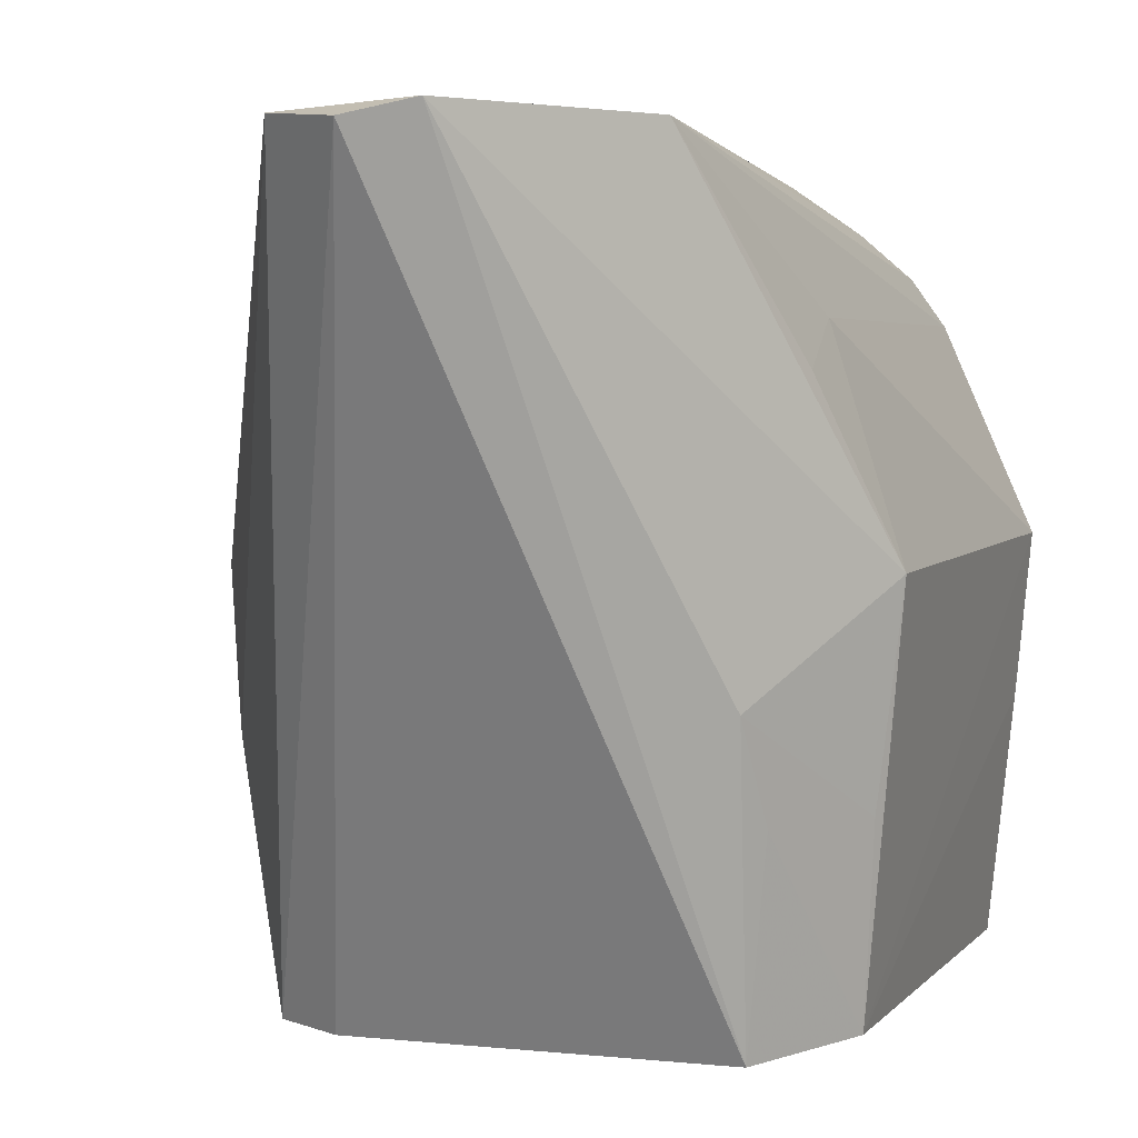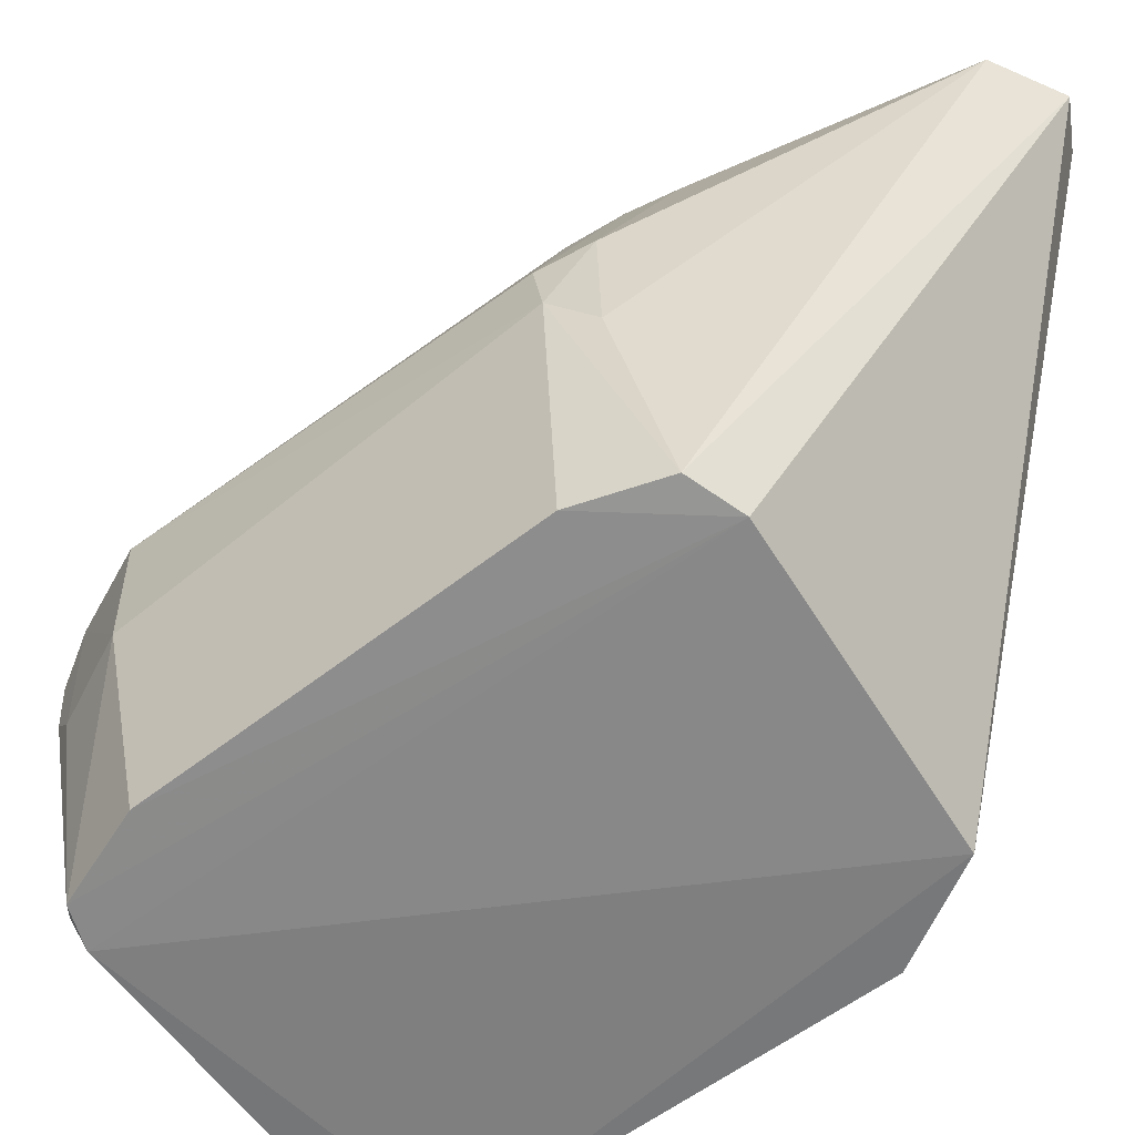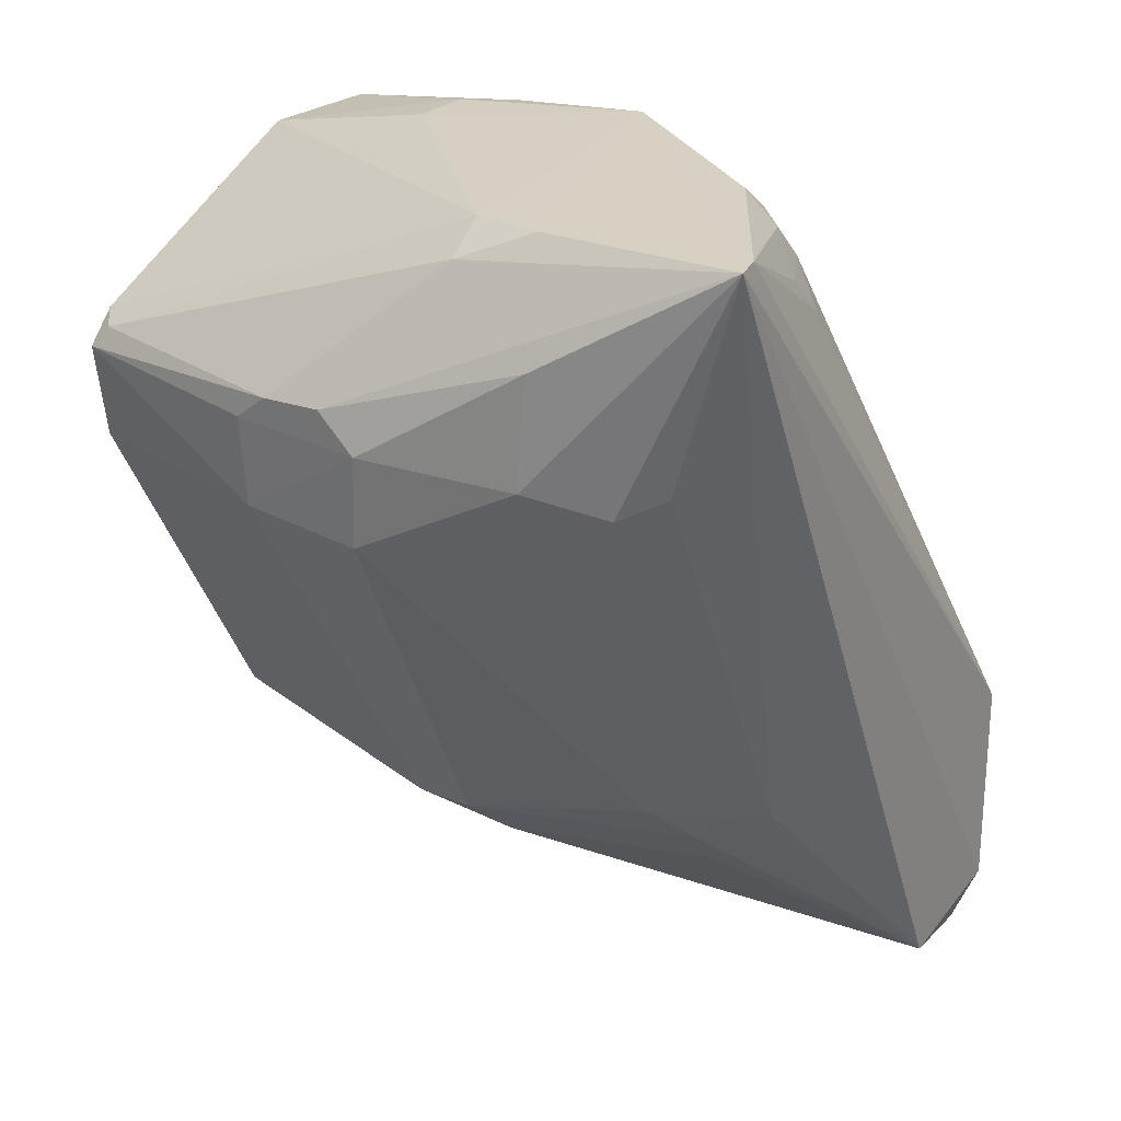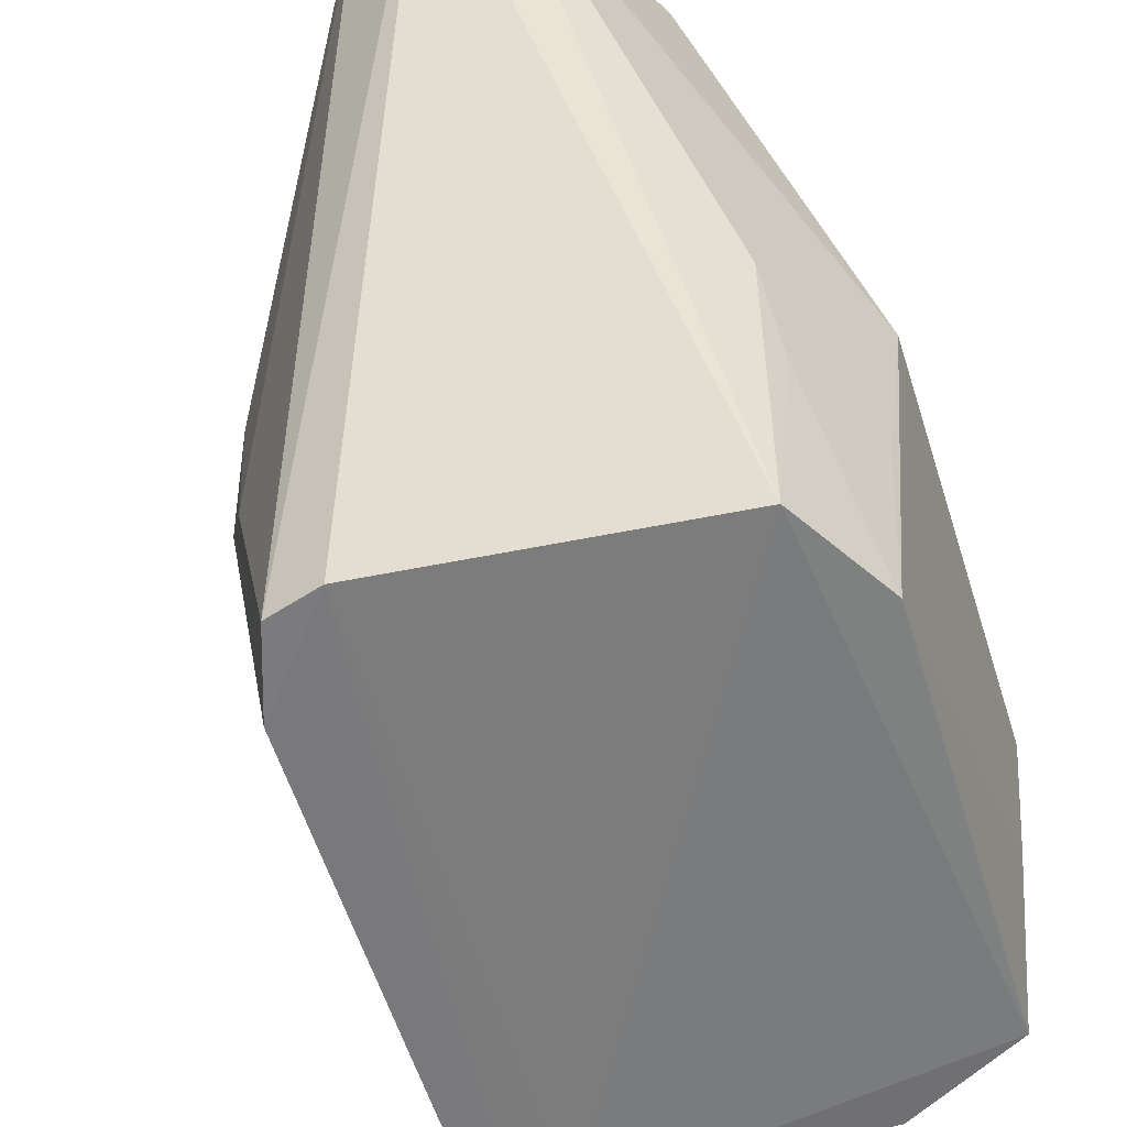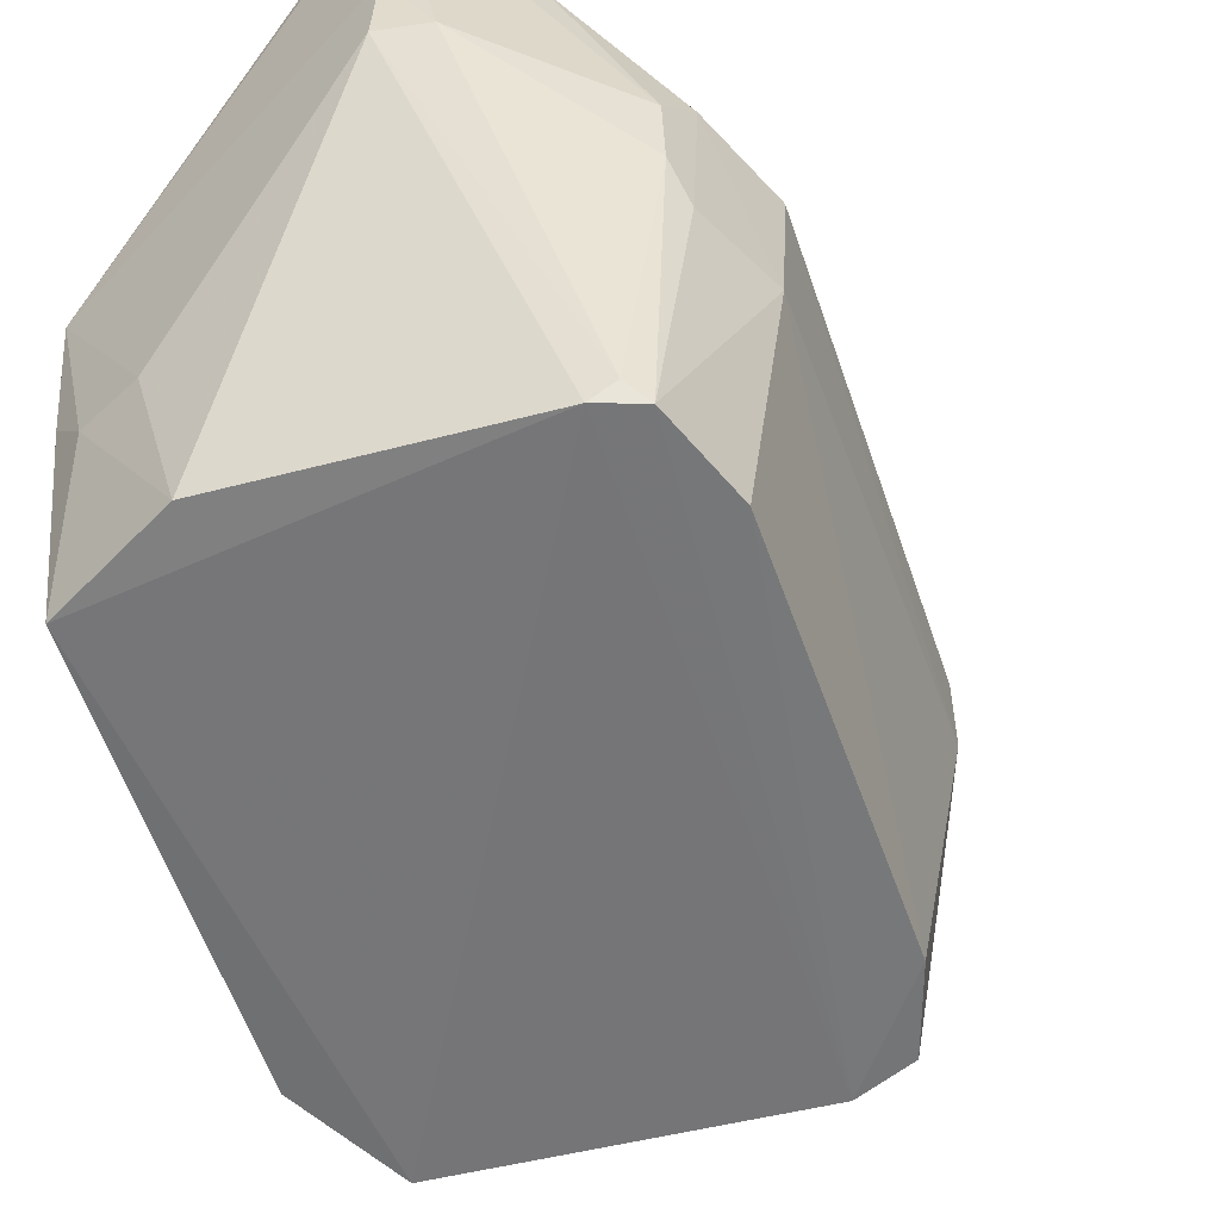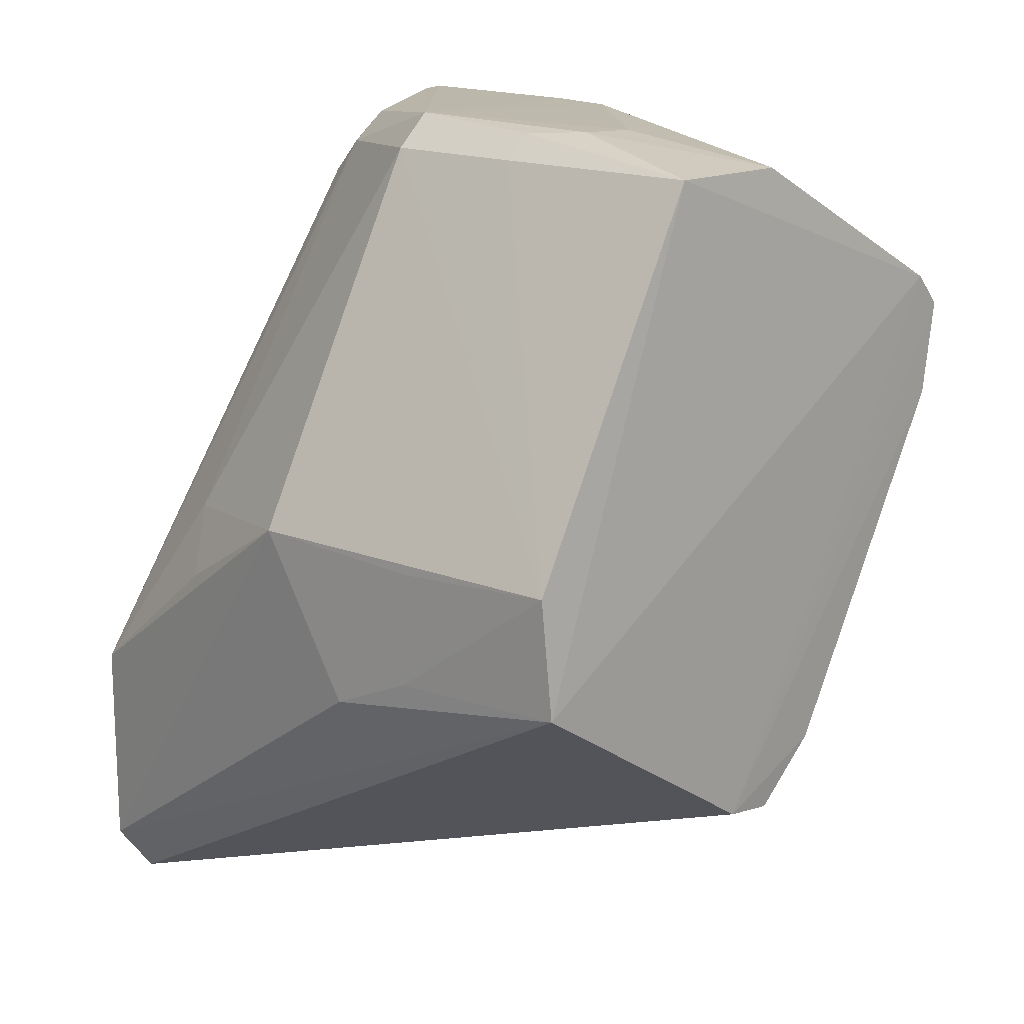
<metadata>
{"format":"obj","ext":"obj","renderer":"f3d","projection":"perspective","resolution":1024,"background":"white","views":[{"elev":4.7,"azim":48.2,"up":"+Z"},{"elev":-61.9,"azim":-25.6,"up":"+Z"},{"elev":26.3,"azim":-53.5,"up":"+Y"},{"elev":-58.5,"azim":44.4,"up":"+Z"},{"elev":-56.8,"azim":-134.2,"up":"+Z"},{"elev":15.1,"azim":135.6,"up":"+Y"}]}
</metadata>
<code>
v -0.07631 -0.007989 0.03926
v -0.0475 -0.0556 0.04007
v -0.0589 -0.00987 0.00112
v -0.0796 -0.01726 0.000389
v -0.07266 -0.04591 0.01941
v -0.07623 -0.008301 0.0236
v -0.05661 -0.009484 0.02126
v -0.06793 -0.04365 0.03384
v -0.08336 -0.02467 0.02094
v -0.04834 -0.03761 0.000485
v -0.06617 -0.009773 0.001118
v -0.04735 -0.04312 0.03987
v -0.05858 -0.007558 0.02127
v -0.05391 -0.05811 0.03962
v -0.0806 -0.02447 0.0005673
v -0.08354 -0.01743 0.01901
v -0.07818 -0.02164 0.03341
v -0.06999 -0.04365 0.03012
v -0.04797 -0.03082 0.000882
v -0.06229 -0.01219 0.0337
v -0.07672 -0.008197 0.02779
v -0.05891 -0.008218 0.01313
v -0.06381 -0.04741 0.0007062
v -0.08311 -0.02441 0.01344
v -0.0784 -0.009981 0.02368
v -0.08126 -0.01906 0.000449
v -0.08361 -0.01943 0.02132
v -0.06589 -0.04383 0.03582
v -0.06783 -0.04574 0.0321
v -0.05746 -0.009646 0.01315
v -0.04587 -0.03064 0.02106
v -0.06189 -0.01016 0.03138
v -0.06382 -0.01433 0.03593
v -0.06099 -0.00813 0.01042
v -0.04934 -0.05831 0.03931
v -0.06701 -0.04789 0.0009503
v -0.07066 -0.04435 0.000883
v -0.07233 -0.04632 0.01557
v -0.08077 -0.01785 0.001349
v -0.08328 -0.01933 0.01319
v -0.08045 -0.01393 0.02975
v -0.07629 -0.02059 0.03553
v -0.07051 -0.04794 0.02094
v -0.04939 -0.03179 0.03188
v -0.04648 -0.03991 0.01576
v -0.06421 -0.008483 0.03161
v -0.07452 -0.008048 0.0387
v -0.06443 -0.008221 0.01038
v -0.08339 -0.01777 0.01523
v -0.08078 -0.02025 0.02945
v -0.06609 -0.0481 0.03181
v -0.07019 -0.04768 0.01328
v -0.04688 -0.03542 0.02972
v -0.047 -0.03777 0.01076
v -0.04694 -0.03129 0.01059
v -0.06402 -0.01021 0.03355
v -0.06633 -0.01197 0.03613
f 10 4 3
f 11 3 4
f 11 4 6
f 12 1 2
f 14 2 1
f 18 9 5
f 18 17 9
f 18 8 17
f 19 10 3
f 21 13 6
f 21 1 13
f 22 13 7
f 23 4 10
f 25 21 6
f 25 16 1
f 25 1 21
f 26 15 24
f 26 23 15
f 26 4 23
f 27 24 9
f 28 14 1
f 28 17 8
f 28 8 14
f 29 14 8
f 29 8 18
f 29 18 5
f 30 19 3
f 30 7 19
f 30 22 7
f 30 3 22
f 31 19 7
f 31 12 2
f 32 20 12
f 32 7 13
f 33 12 20
f 34 22 3
f 34 3 11
f 34 13 22
f 35 23 10
f 35 10 2
f 35 2 14
f 36 35 14
f 36 23 35
f 37 24 15
f 37 15 23
f 37 23 36
f 38 5 9
f 38 9 24
f 38 24 37
f 38 37 36
f 39 25 6
f 39 6 4
f 39 4 26
f 40 26 24
f 40 24 27
f 41 1 16
f 41 16 27
f 42 28 1
f 42 1 17
f 42 17 28
f 43 29 5
f 43 5 38
f 44 31 7
f 44 32 12
f 44 7 32
f 45 31 2
f 45 2 10
f 46 32 13
f 47 1 12
f 47 12 33
f 47 46 13
f 47 13 1
f 48 34 11
f 48 11 6
f 48 6 13
f 48 13 34
f 49 39 26
f 49 16 25
f 49 25 39
f 49 26 40
f 49 40 27
f 49 27 16
f 50 17 1
f 50 1 41
f 50 9 17
f 50 41 27
f 50 27 9
f 51 43 14
f 51 14 29
f 51 29 43
f 52 43 38
f 52 38 36
f 52 36 14
f 52 14 43
f 53 44 12
f 53 12 31
f 53 31 44
f 54 45 10
f 54 10 19
f 54 19 45
f 55 45 19
f 55 19 31
f 55 31 45
f 56 20 32
f 56 32 46
f 56 46 47
f 57 47 33
f 57 33 20
f 57 56 47
f 57 20 56

</code>
